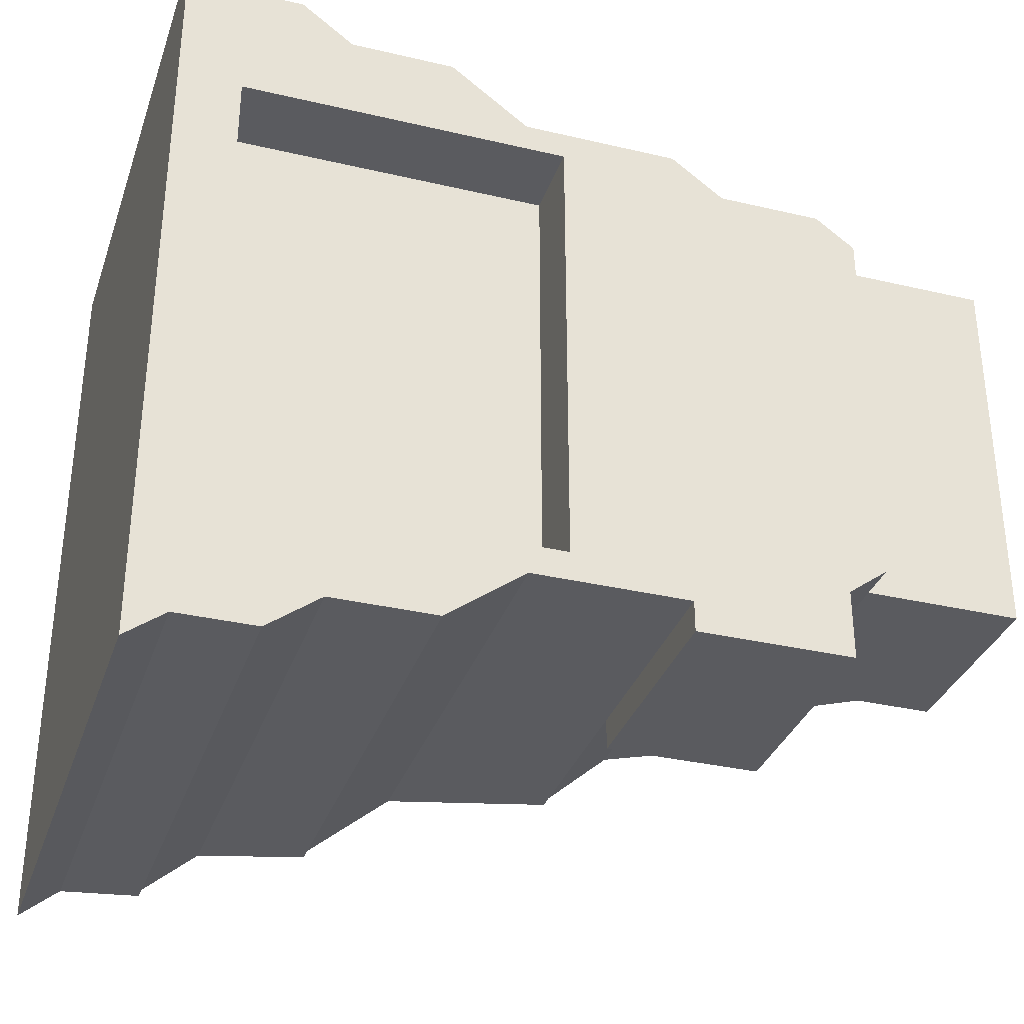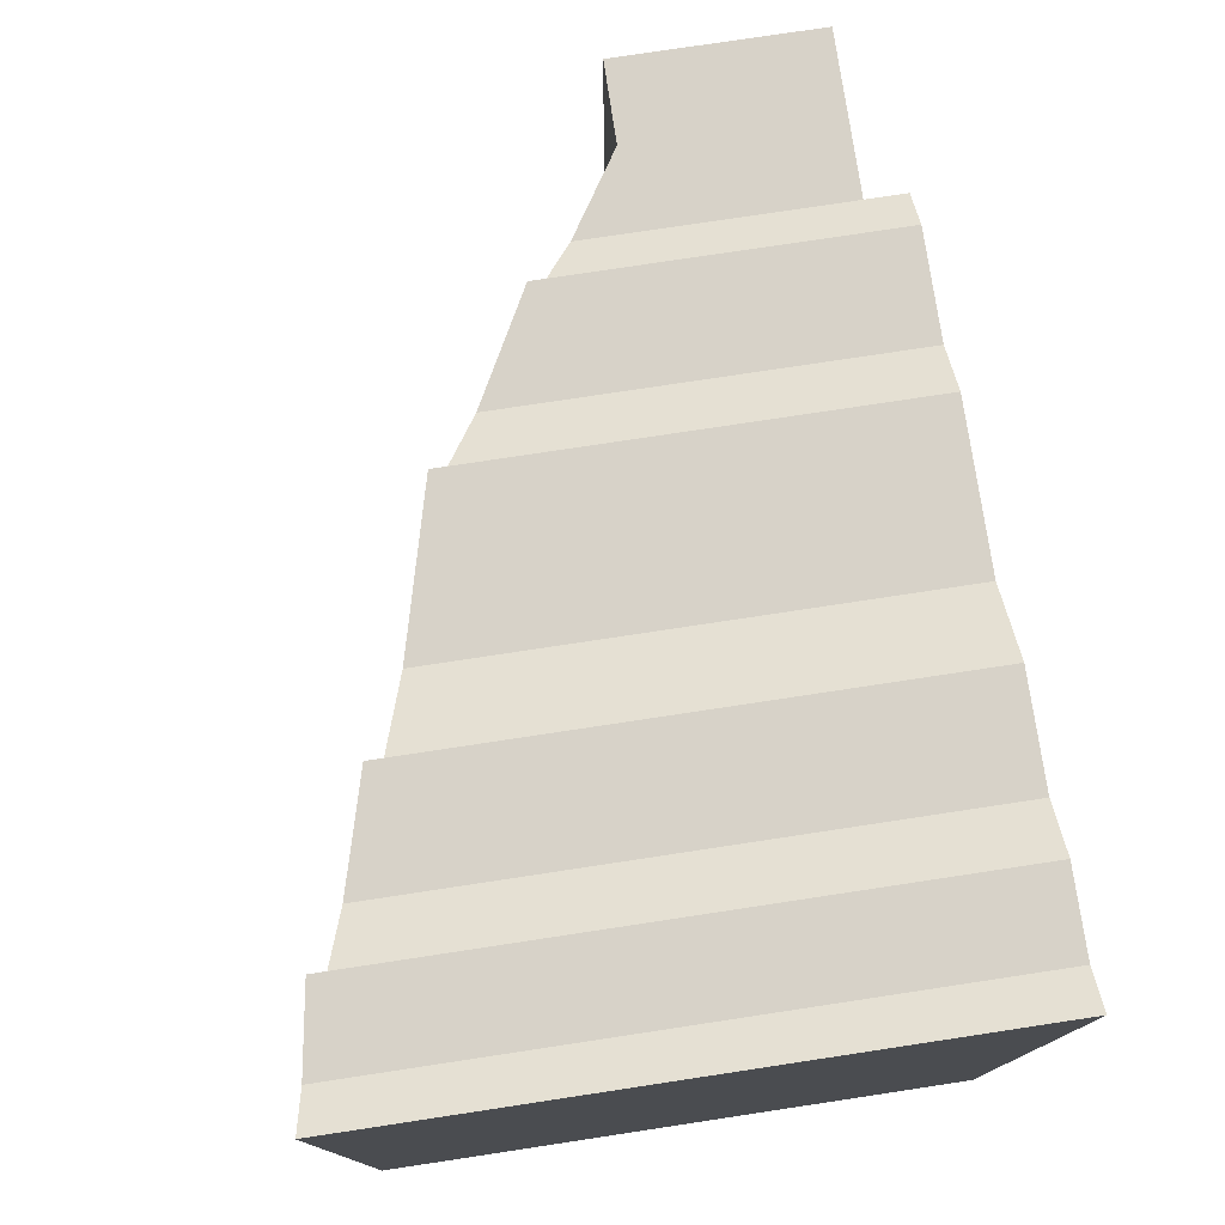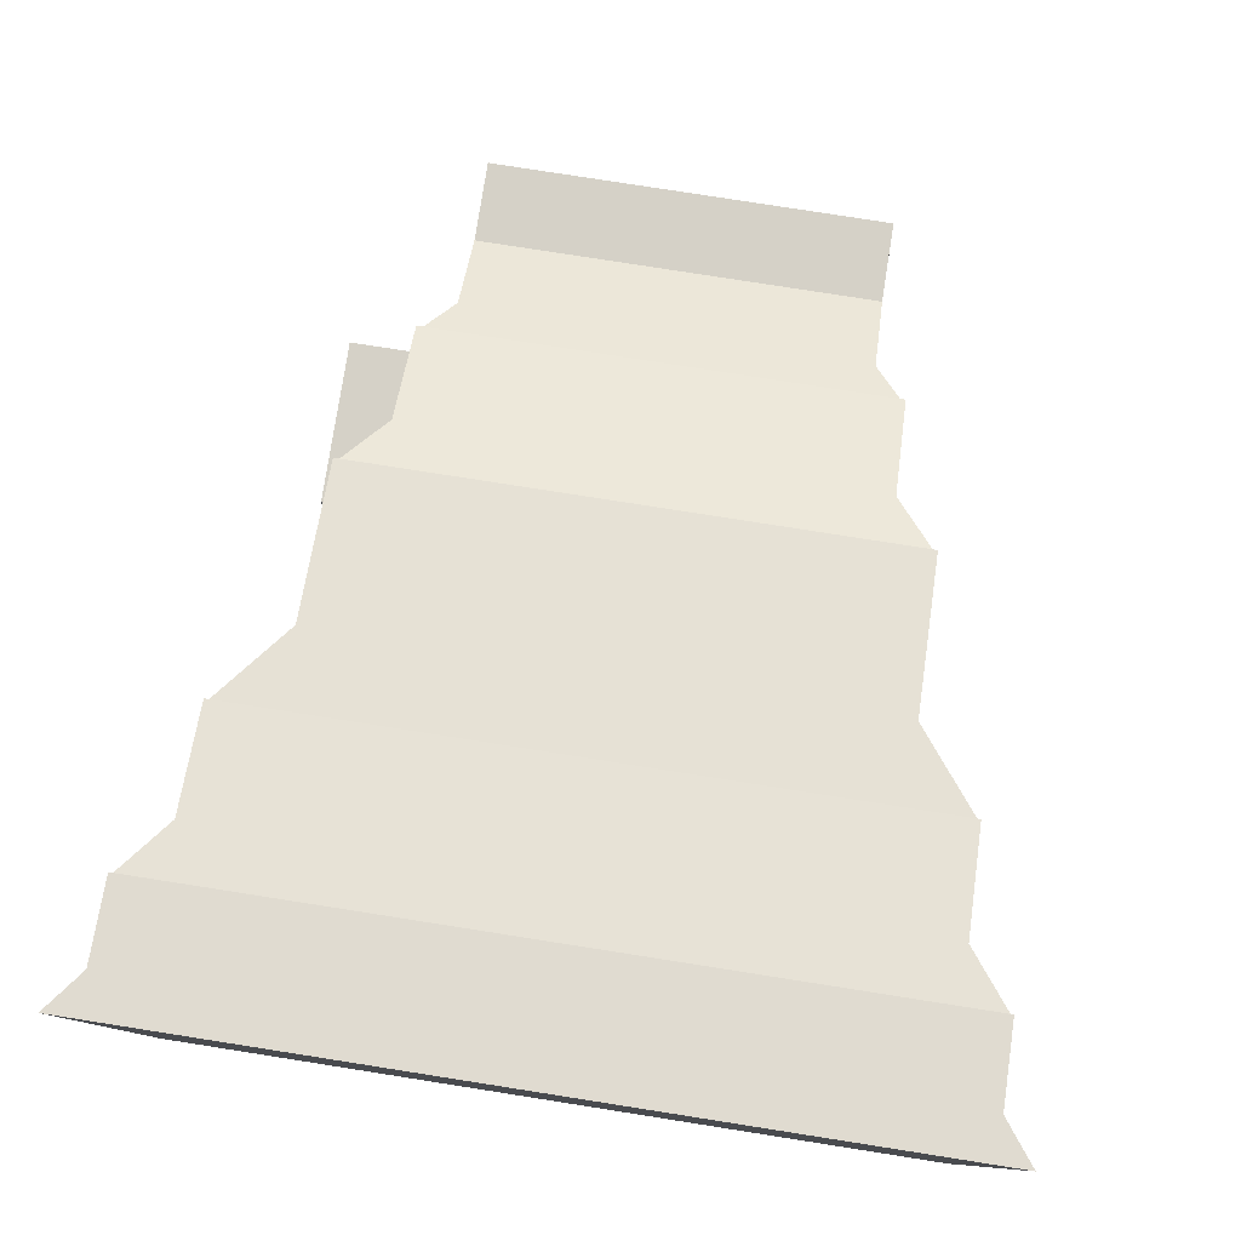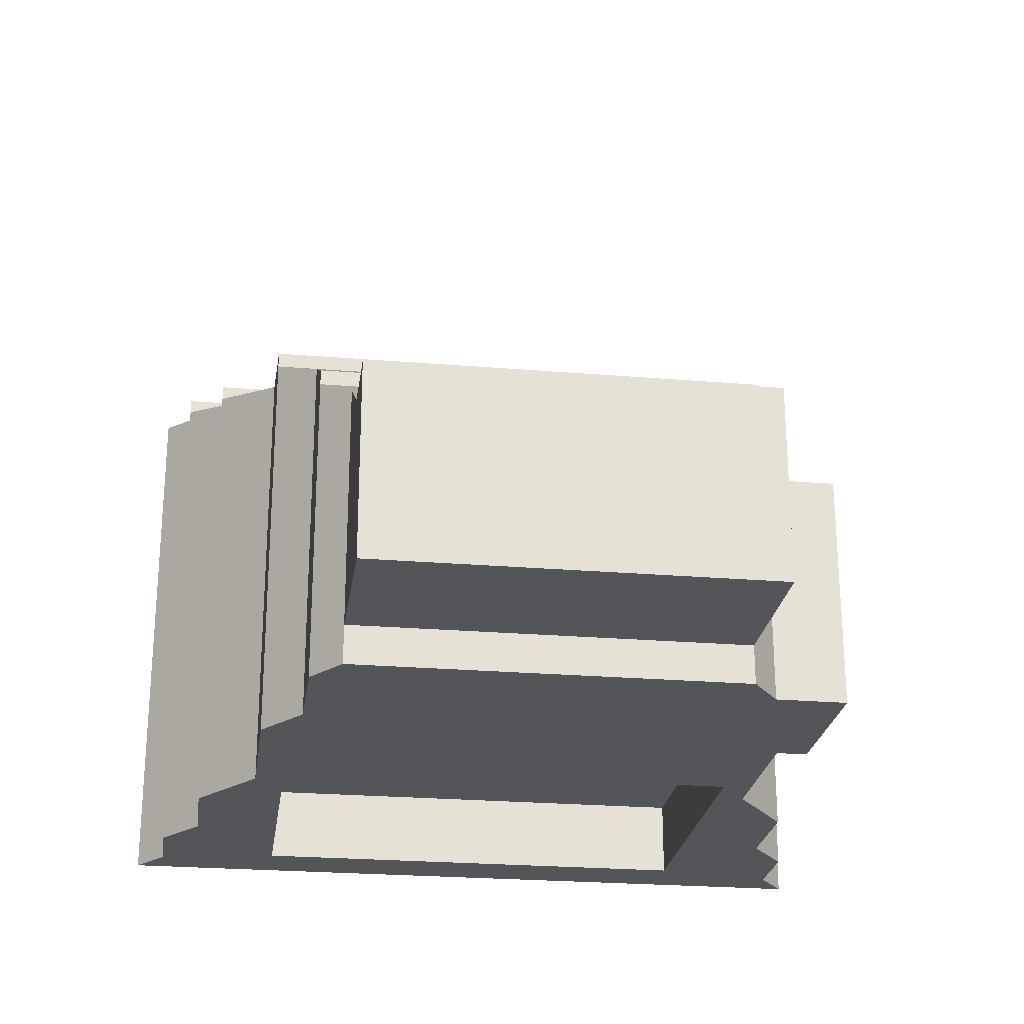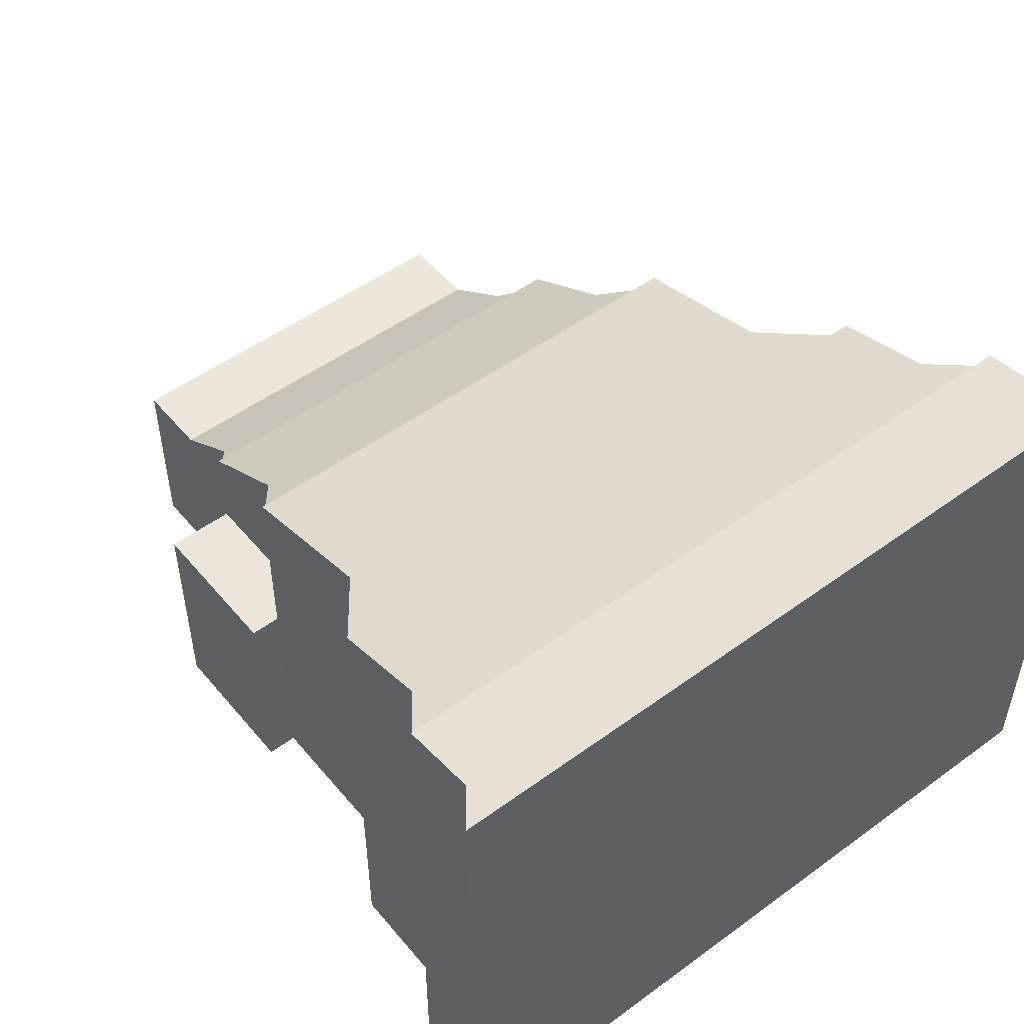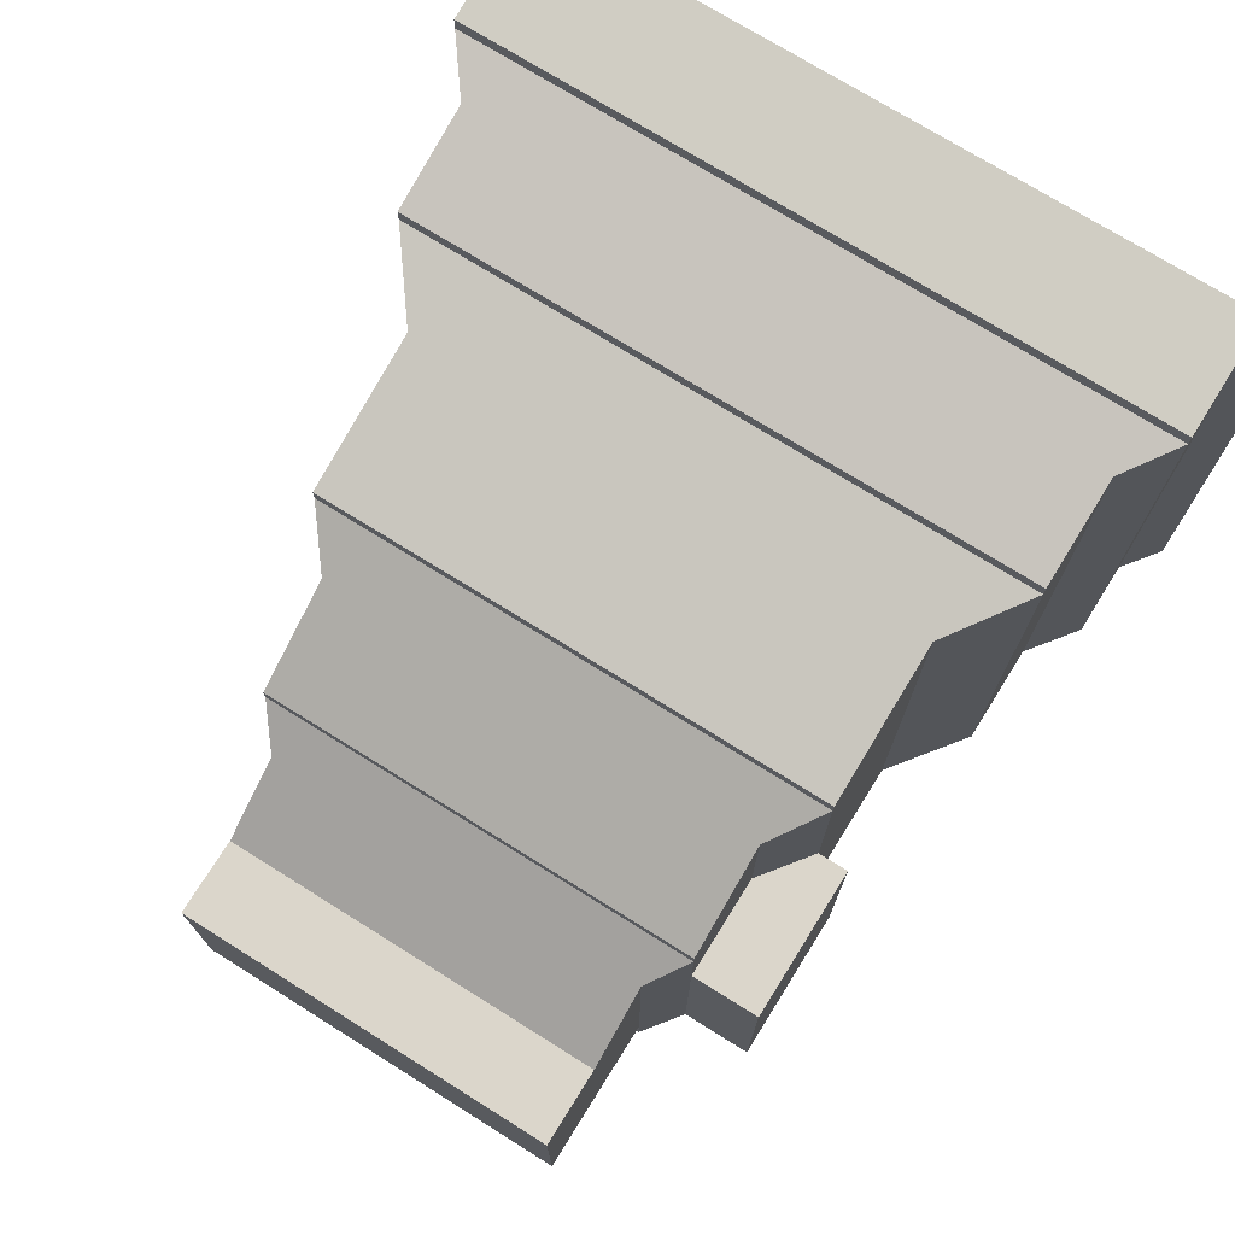
<metadata>
{"format":"obj","ext":"obj","renderer":"f3d","projection":"perspective","resolution":1024,"background":"white","views":[{"elev":-33.5,"azim":162.2,"up":"+Y"},{"elev":77.4,"azim":81.4,"up":"+Y"},{"elev":79.5,"azim":98.9,"up":"+Z"},{"elev":-24.7,"azim":-97.8,"up":"+Z"},{"elev":51.0,"azim":51.5,"up":"+Z"},{"elev":73.5,"azim":-58.0,"up":"+Z"}]}
</metadata>
<code>
o concerthall
v -5.5 0 0
v -5.5 2.5 -2.5
v -5.5 -2.5 -2.5
v -5.5 -2.5 0
v -5.5 2.5 -0
v -4.5 -2.5 0
v -4.5 -2.5 -2.5
v -4.5 2.5 -2.5
v -4.5 0 0
v -4.5 2.5 -0
v -3.5 -2.5 -2.5
v -3.5 -2.5 0.6503
v -3.5 2.5 -2.5
v -3 -2.875 0.9754
v -3 0 0.9754
v -3.5 2.5 0.6503
v -3 2.875 0.9754
v -3.5 -2.5 -3
v -3.5 2.5 -3
v -3 -2.875 -3
v -3 -2.875 0
v 3.333 -4.125 -3
v 4.7 -3 -3
v 4 -4.625 -3
v -3 -2.575 -3
v -1.667 2.875 -3
v -1 -2.575 -3
v 0.5 -3 -3
v 1 -3.375 -3
v -1 -3.375 -3
v -3 2.875 -3
v -1 3.375 -3
v 1 3.375 -3
v 0.5 3 -3
v 4.7 3 -3
v 5.5 5 -3
v 2 -4.125 -3
v 2 4.125 -3
v 3.333 4.125 -3
v 4 4.625 -3
v 5.5 -5 -3
v 5 -4.625 -3
v 5 4.625 -3
v -3 -3.775 0
v -3 -3.775 -3
v -1 -3.775 0
v -1 -3.775 -3
v -1.667 -2.875 -3
v -1.667 -2.875 0
v -1 -3.375 0
v -3 -2.575 0
v -1.667 -2.875 1.901
v -3 -2.875 1.175
v -1 -2.575 0
v -3 0 1.175
v -1 0 2.263
v -1 -3.375 2.263
v -3 2.875 1.175
v -1.667 2.875 1.901
v -1 3.375 2.263
v 1 -3.375 2.991
v -1 -3.375 2.463
v -1 0 2.463
v 2 0 3.255
v 2 -4.125 3.255
v -1 3.375 2.463
v 1 3.375 2.991
v 2 4.125 3.255
v 0.5 -3 -2
v 0.5 3 -2
v 4.7 -3 -2
v 4.7 3 -2
v 3.333 -4.125 3.828
v 2 -4.125 3.455
v 2 0 3.455
v 4 1e-06 4.014
v 4 -4.625 4.014
v 2 4.125 3.455
v 3.333 4.125 3.828
v 4 4.625 4.014
v 5 -4.625 4.378
v 4 -4.625 4.214
v 4 1e-06 4.214
v 5.5 -5 4.461
v 5.5 1e-06 4.461
v 4 4.625 4.214
v 5 4.625 4.378
v 5.5 5 4.461
v 5.5 -4.5 1.73
v 5.5 -4.5 -2.77
v 5.5 -4.5 -0.7697
v 5.5 -4.5 4.23
v 5.5 4.5 2.23
v 5.5 -4.5 2.23
v 5.5 4.5 1.73
v 5.5 -4.5 -0.2697
v 5.5 4.5 4.23
v 5.5 4.5 -0.7697
v 5.5 4.5 -0.2697
v 5.5 4.5 -2.77
f 1 2 3
f 4 1 3
f 1 5 2
f 4 3 6
f 3 7 6
f 2 8 3
f 3 8 7
f 4 9 1
f 6 9 4
f 5 1 10
f 1 9 10
f 5 10 2
f 2 10 8
f 7 11 6
f 11 12 6
f 8 13 7
f 7 13 11
f 14 15 12
f 6 12 9
f 12 15 9
f 16 9 15
f 10 9 16
f 16 15 17
f 10 13 8
f 10 16 13
f 18 11 13
f 19 18 13
f 18 20 11
f 21 14 12
f 11 21 12
f 20 21 11
f 22 23 24
f 19 25 18
f 18 25 20
f 26 27 25
f 28 29 30
f 19 26 25
f 31 26 19
f 32 33 34
f 27 28 30
f 28 23 29
f 35 36 23
f 32 34 26
f 26 34 27
f 27 34 28
f 29 22 37
f 38 39 33
f 29 23 22
f 40 35 39
f 33 35 34
f 39 35 33
f 23 41 42
f 23 42 24
f 40 43 35
f 43 36 35
f 23 36 41
f 13 31 19
f 13 17 31
f 16 17 13
f 44 21 45
f 45 21 20
f 45 46 44
f 47 46 45
f 48 47 45
f 20 48 45
f 48 30 47
f 49 44 46
f 21 44 49
f 49 46 50
f 20 25 51
f 21 20 51
f 25 27 48
f 25 48 20
f 48 27 30
f 21 49 14
f 14 52 53
f 49 52 14
f 51 49 21
f 51 54 49
f 49 54 50
f 53 15 14
f 53 55 15
f 53 52 55
f 52 56 55
f 57 56 52
f 15 55 58
f 17 15 58
f 59 55 56
f 58 55 59
f 59 56 60
f 17 26 31
f 58 59 17
f 17 59 26
f 49 50 52
f 50 57 52
f 59 32 26
f 59 60 32
f 46 47 30
f 46 30 50
f 50 27 30
f 50 54 27
f 30 29 50
f 50 61 57
f 57 61 62
f 29 61 50
f 62 63 57
f 57 63 56
f 62 61 63
f 61 64 63
f 65 64 61
f 56 63 66
f 60 56 66
f 67 63 64
f 66 63 67
f 67 64 68
f 66 67 60
f 60 33 32
f 60 67 33
f 69 28 70
f 28 34 70
f 28 69 71
f 23 28 71
f 70 72 69
f 69 72 71
f 70 34 72
f 34 35 72
f 29 37 61
f 37 65 61
f 67 38 33
f 67 68 38
f 37 22 65
f 65 73 74
f 22 73 65
f 74 64 65
f 74 75 64
f 74 73 75
f 73 76 75
f 77 76 73
f 64 75 68
f 68 75 78
f 79 75 76
f 78 75 79
f 79 76 80
f 78 79 68
f 68 39 38
f 68 79 39
f 22 24 73
f 24 77 73
f 79 40 39
f 79 80 40
f 24 42 77
f 77 81 82
f 42 81 77
f 82 76 77
f 82 83 76
f 84 85 81
f 82 81 83
f 81 85 83
f 80 83 86
f 76 83 80
f 87 83 85
f 86 83 87
f 87 85 88
f 80 43 40
f 86 87 80
f 80 87 43
f 23 71 72
f 35 23 72
f 42 41 81
f 41 84 81
f 87 36 43
f 87 88 36
f 41 89 84
f 90 91 41
f 92 85 84
f 93 94 89
f 95 88 93
f 91 96 41
f 41 96 89
f 89 94 84
f 92 97 85
f 94 92 84
f 98 36 99
f 36 95 99
f 100 36 98
f 91 99 96
f 98 99 91
f 36 88 95
f 93 89 95
f 93 88 97
f 41 36 90
f 90 36 100
f 97 88 85
f 91 90 98
f 90 100 98
f 89 96 95
f 96 99 95
f 92 94 97
f 94 93 97

</code>
